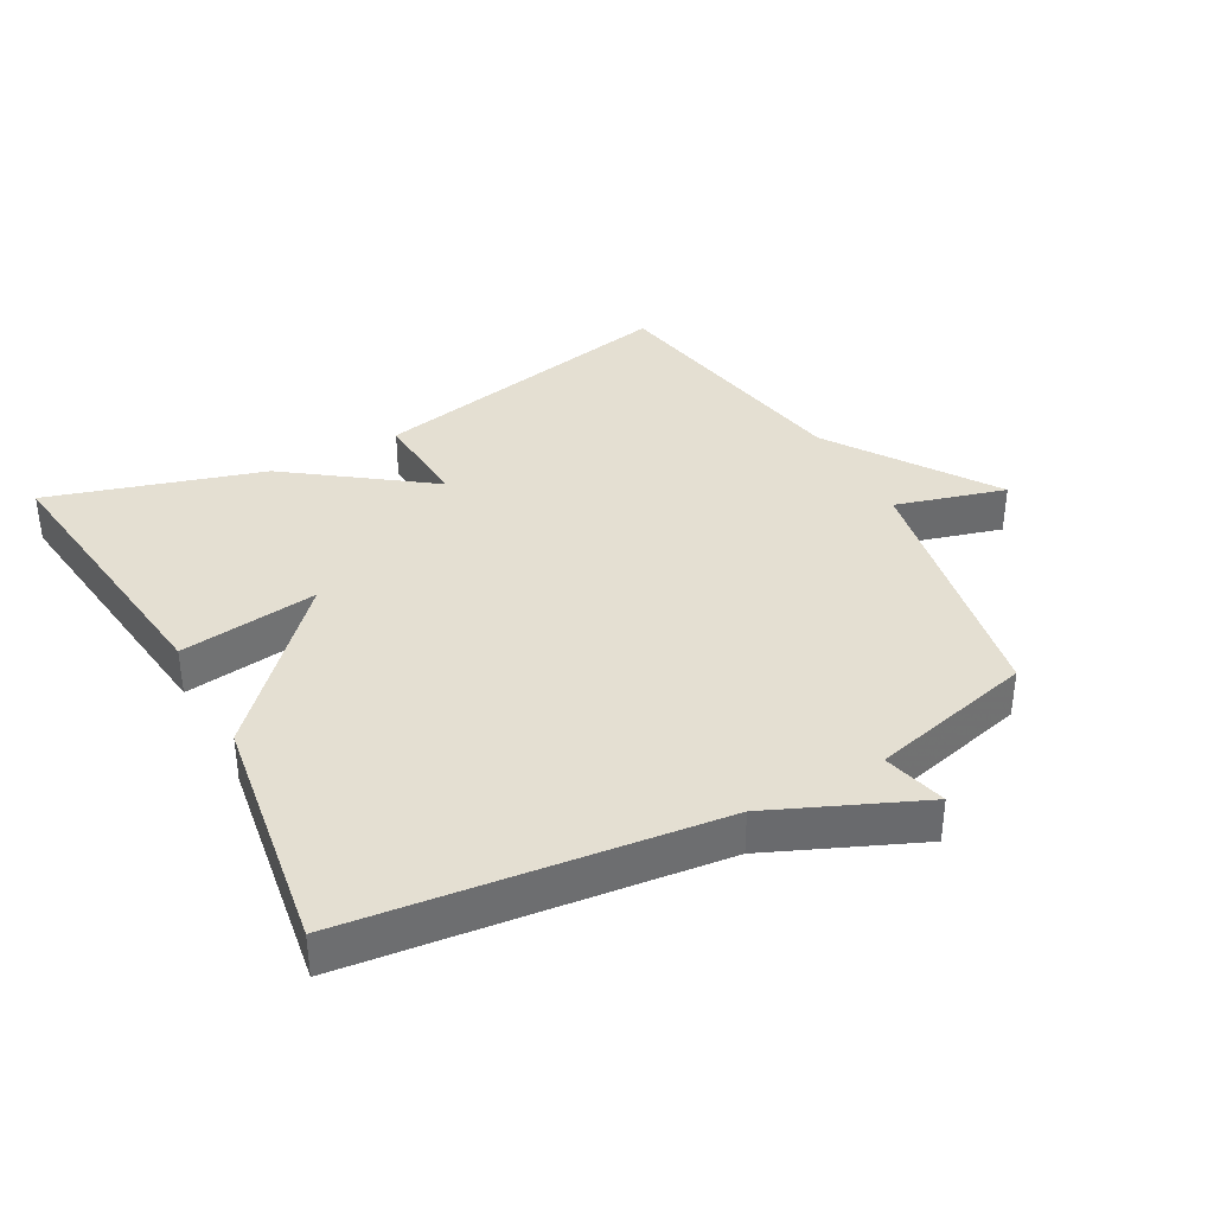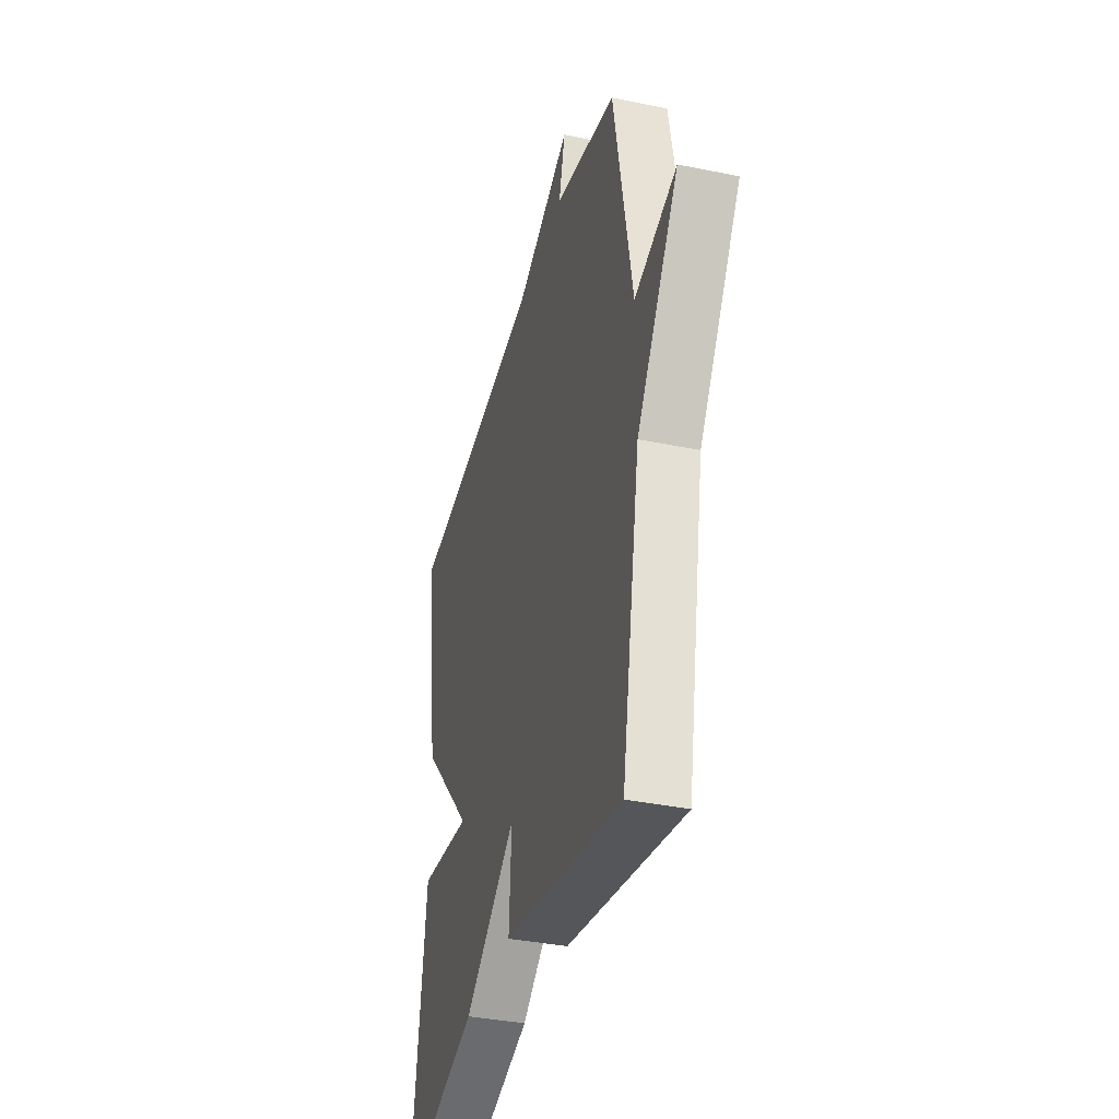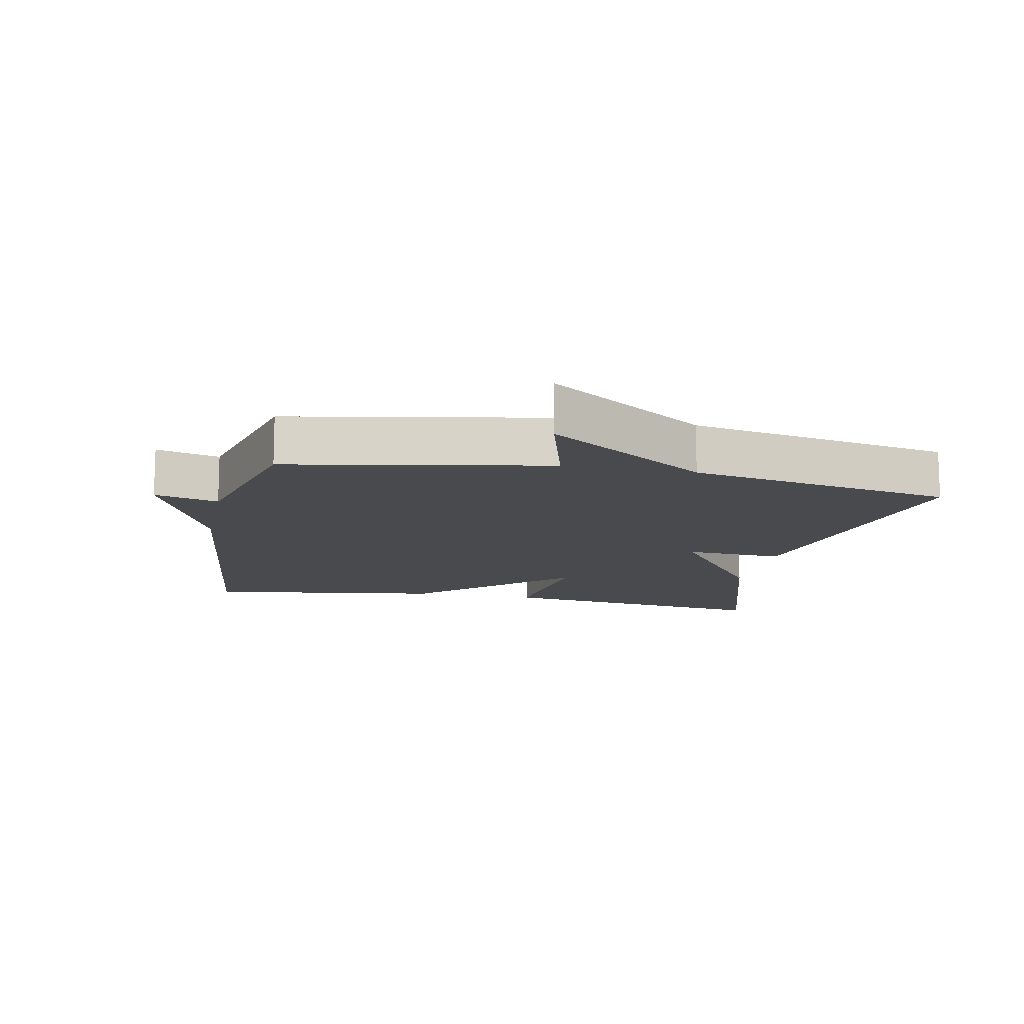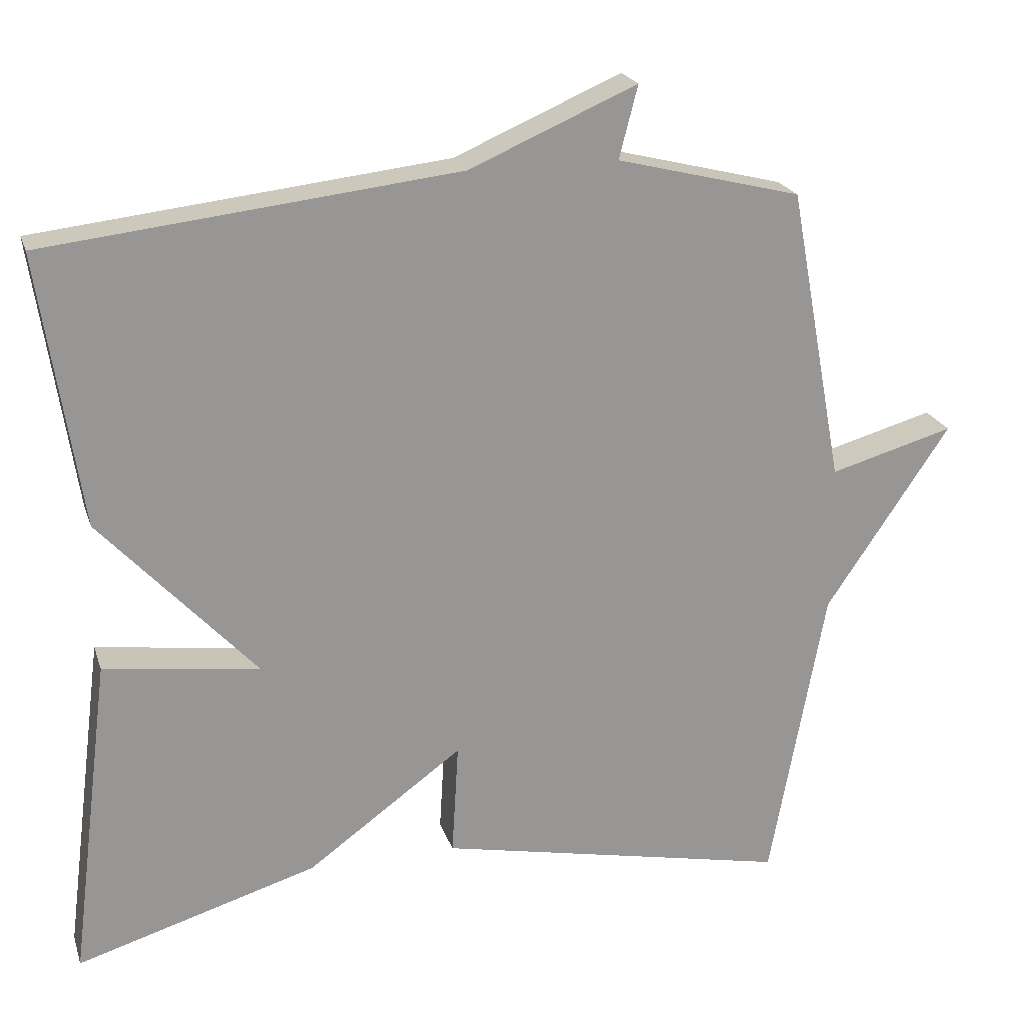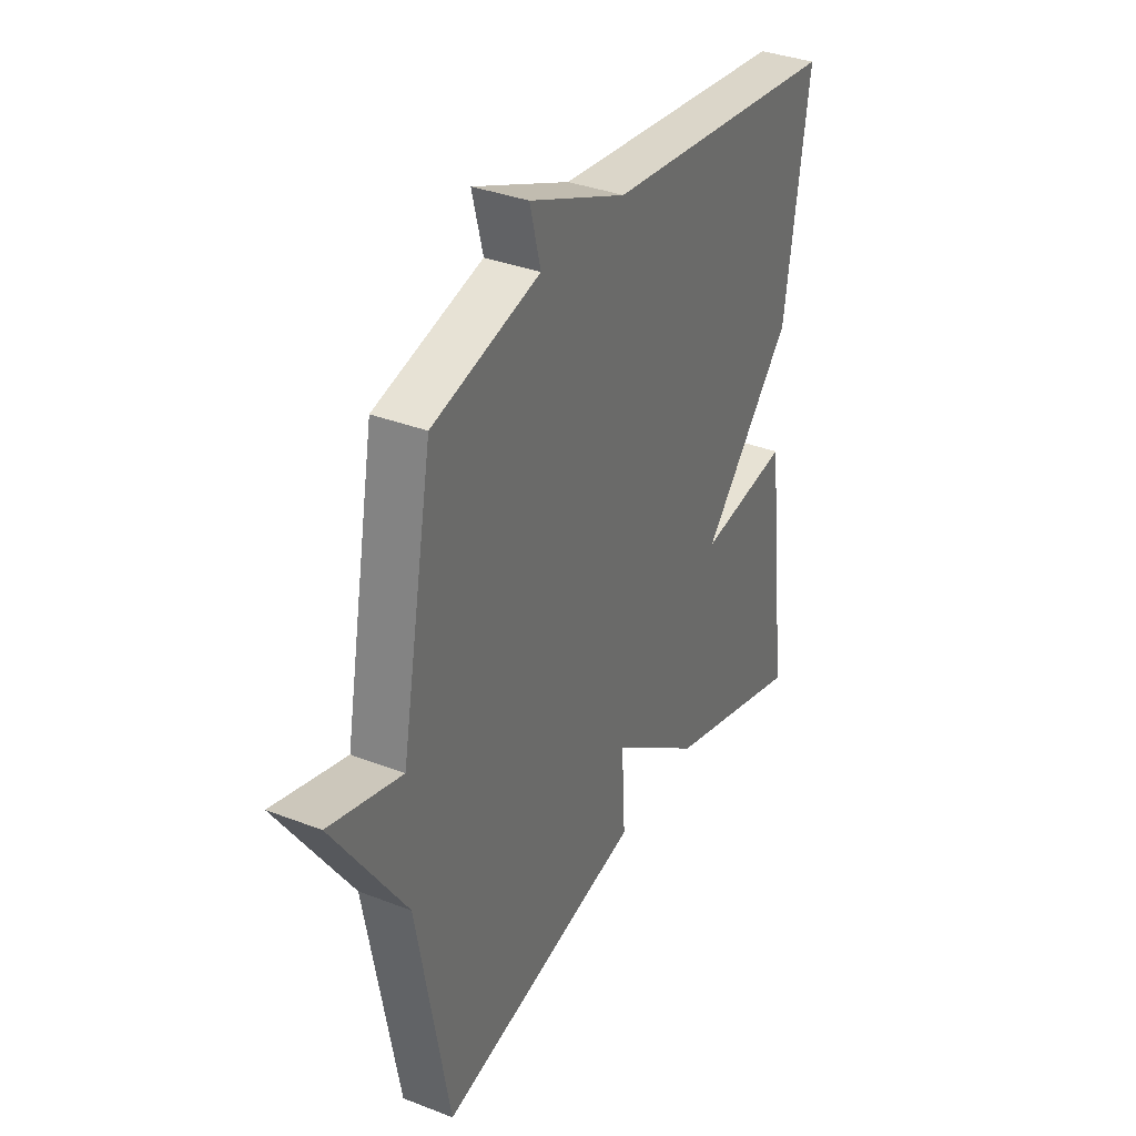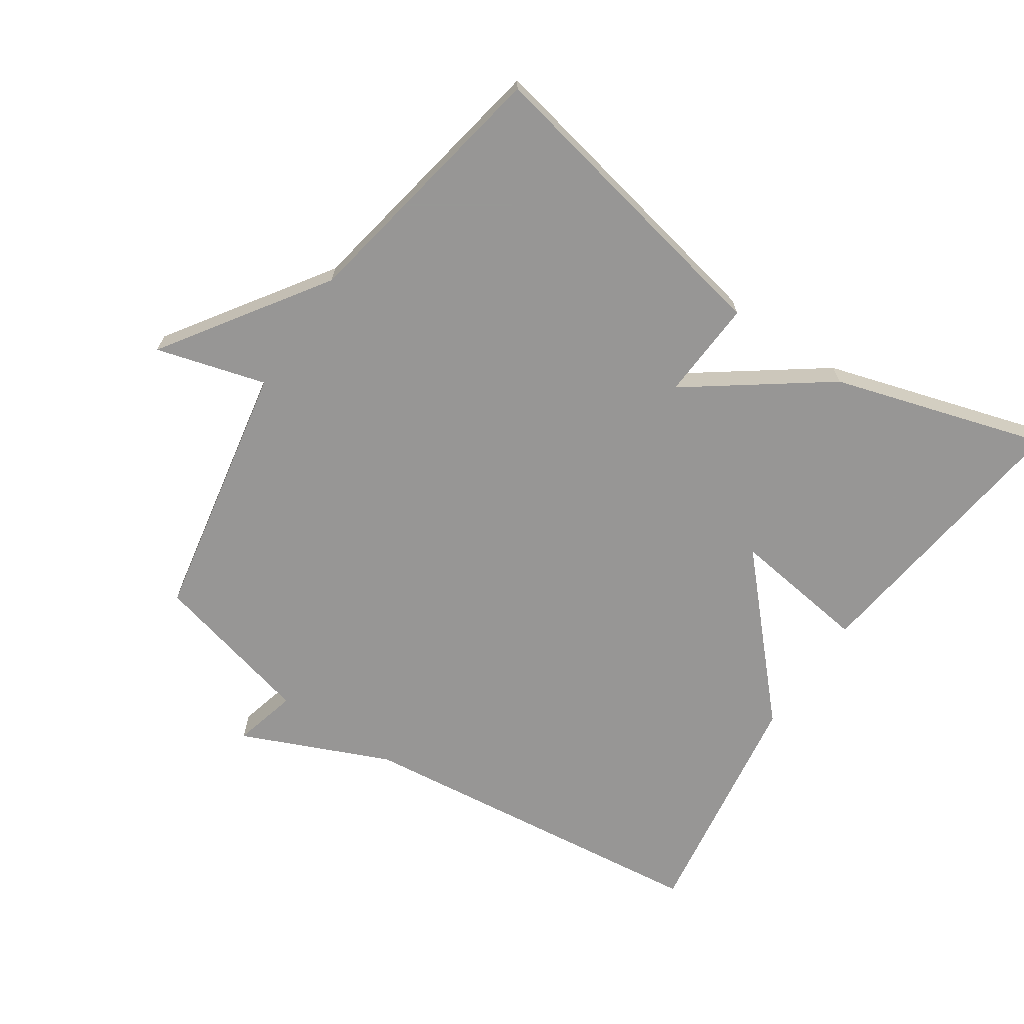
<metadata>
{"format":"obj","ext":"obj","renderer":"f3d","projection":"perspective","resolution":1024,"background":"white","views":[{"elev":37.2,"azim":-28.5,"up":"+Y"},{"elev":-36.9,"azim":75.1,"up":"+Z"},{"elev":-12.8,"azim":78.4,"up":"+Y"},{"elev":21.7,"azim":-15.9,"up":"+Z"},{"elev":35.2,"azim":117.2,"up":"+Z"},{"elev":-68.0,"azim":146.1,"up":"+Y"}]}
</metadata>
<code>
v 0.5 0.07 -0.5
v 0.024 0.07 -0.403
v 0.033 0.07 -0.251
v -0.176 0.07 -0.403
v -0.5 0.07 -0.5
v -0.445 0.07 -0.065
v -0.235 0.07 -0.093
v -0.445 0.07 0.135
v -0.5 0.07 0.5
v 0.052 0.07 0.562
v 0.277 0.07 0.659
v 0.252 0.07 0.562
v 0.5 0.07 0.5
v 0.574 0.07 0.103
v 0.741 0.07 0.15
v 0.574 0.07 -0.097
v 0.5 0 -0.5
v 0.024 0 -0.403
v 0.033 0 -0.251
v -0.176 0 -0.403
v -0.5 0 -0.5
v -0.445 0 -0.065
v -0.235 0 -0.093
v -0.445 0 0.135
v -0.5 0 0.5
v 0.052 0 0.562
v 0.277 0 0.659
v 0.252 0 0.562
v 0.5 0 0.5
v 0.574 0 0.103
v 0.741 0 0.15
v 0.574 0 -0.097
f 14 15 16
f 1 2 3
f 16 1 3
f 14 16 3
f 13 14 3
f 12 13 3
f 12 3 4
f 11 12 4
f 10 11 4
f 7 8 9 10
f 7 10 4
f 4 5 6 7
f 32 31 30
f 19 18 17
f 19 17 32
f 19 32 30
f 19 30 29
f 19 29 28
f 20 19 28
f 20 28 27
f 20 27 26
f 26 25 24 23
f 20 26 23
f 23 22 21 20
f 1 17 18 2
f 2 18 19 3
f 3 19 20 4
f 4 20 21 5
f 5 21 22 6
f 6 22 23 7
f 7 23 24 8
f 8 24 25 9
f 9 25 26 10
f 10 26 27 11
f 11 27 28 12
f 12 28 29 13
f 13 29 30 14
f 14 30 31 15
f 15 31 32 16
f 16 32 17 1

</code>
